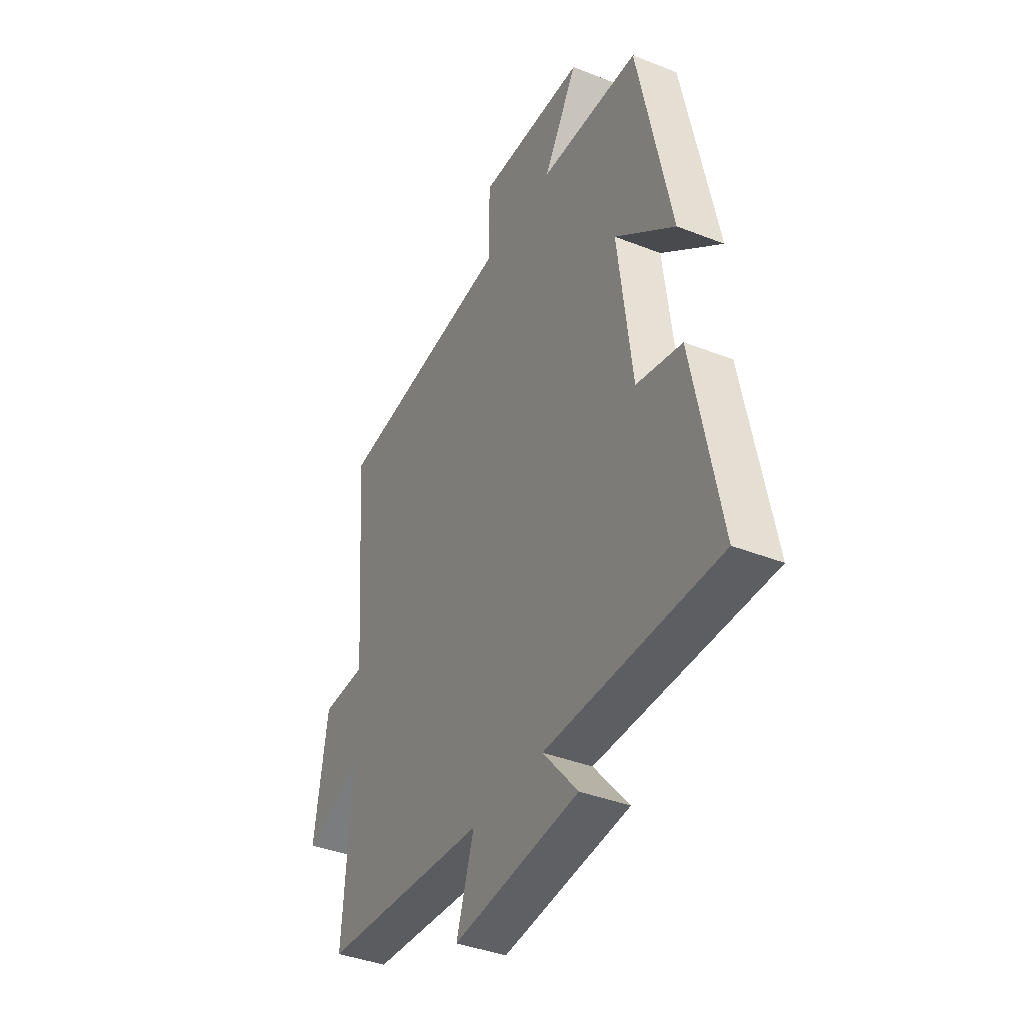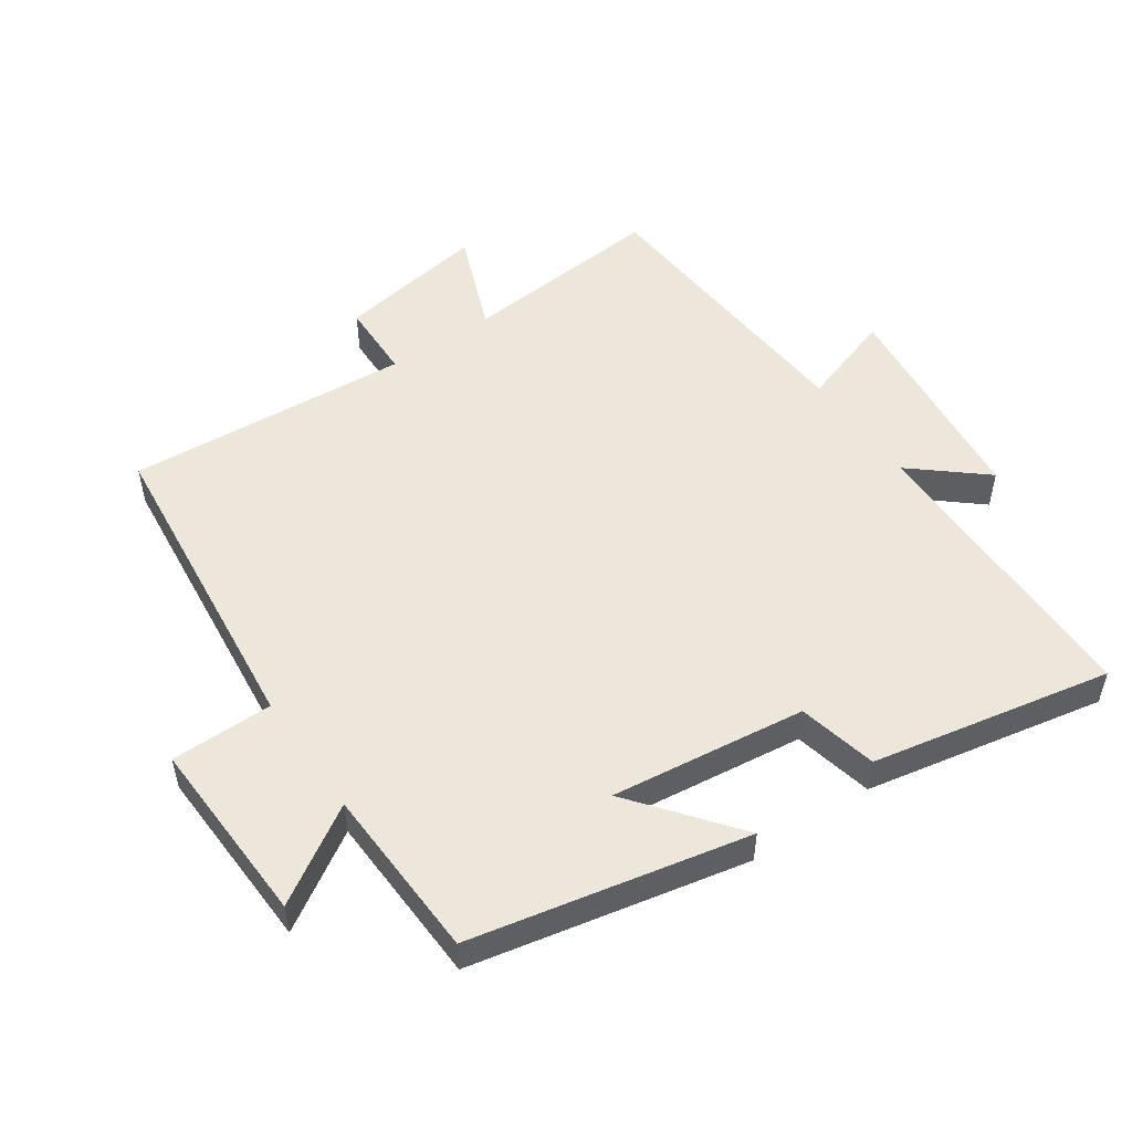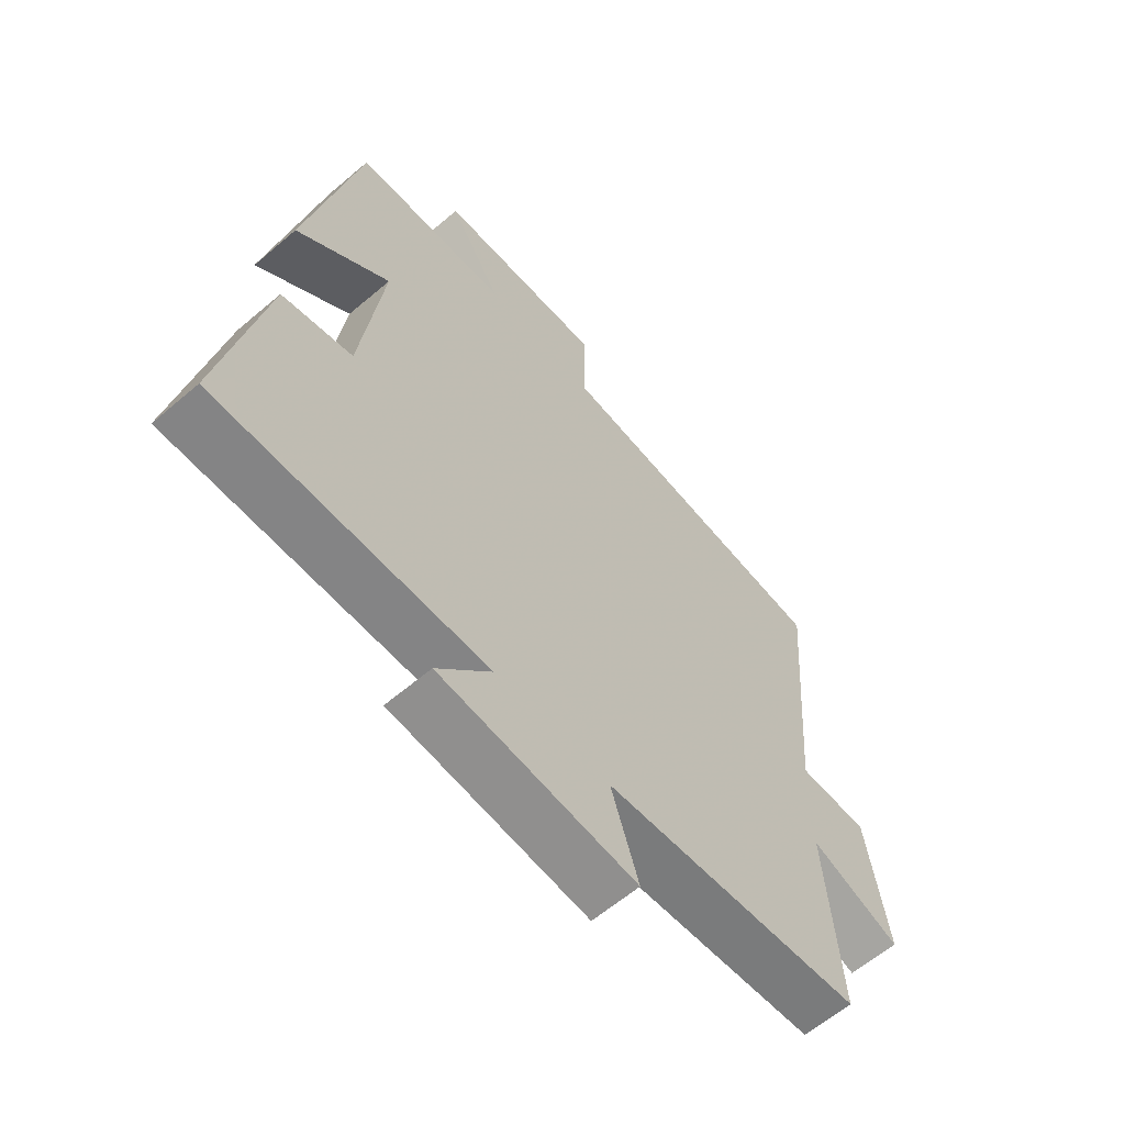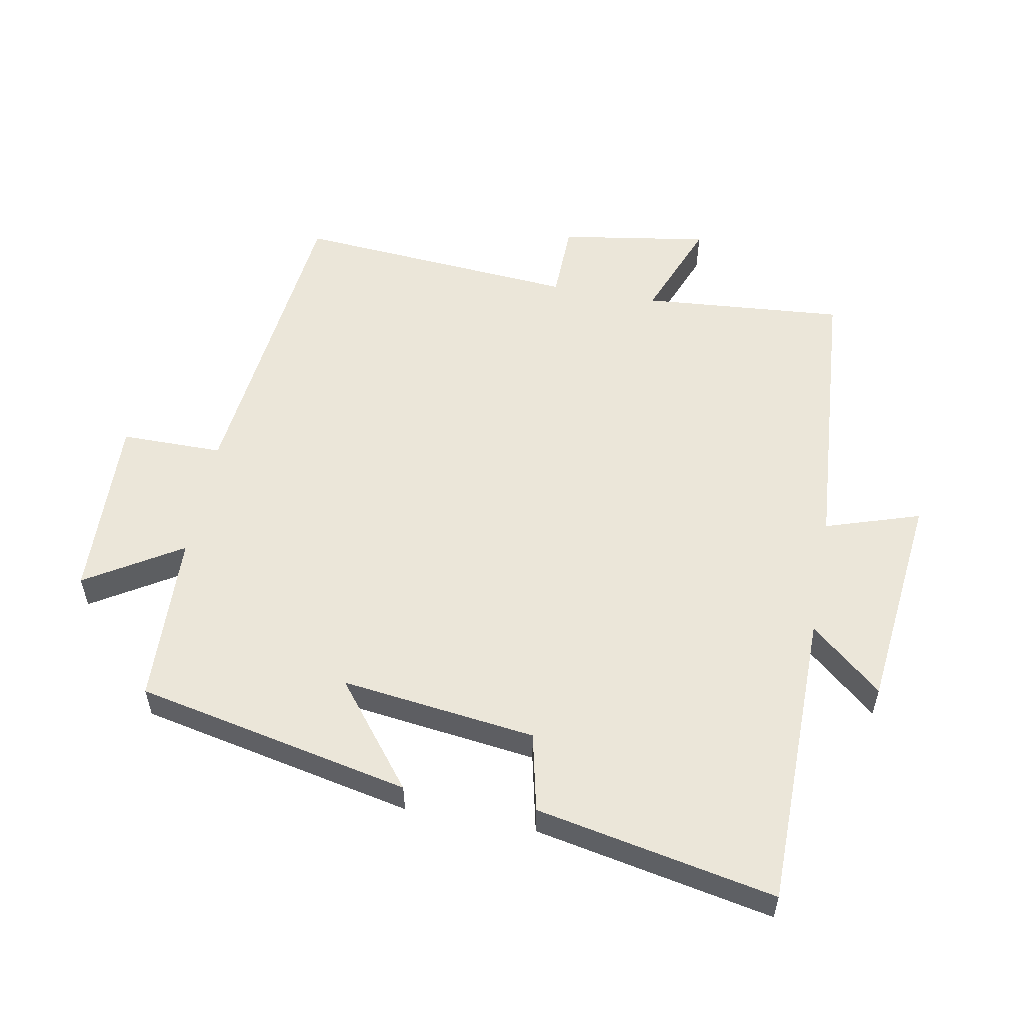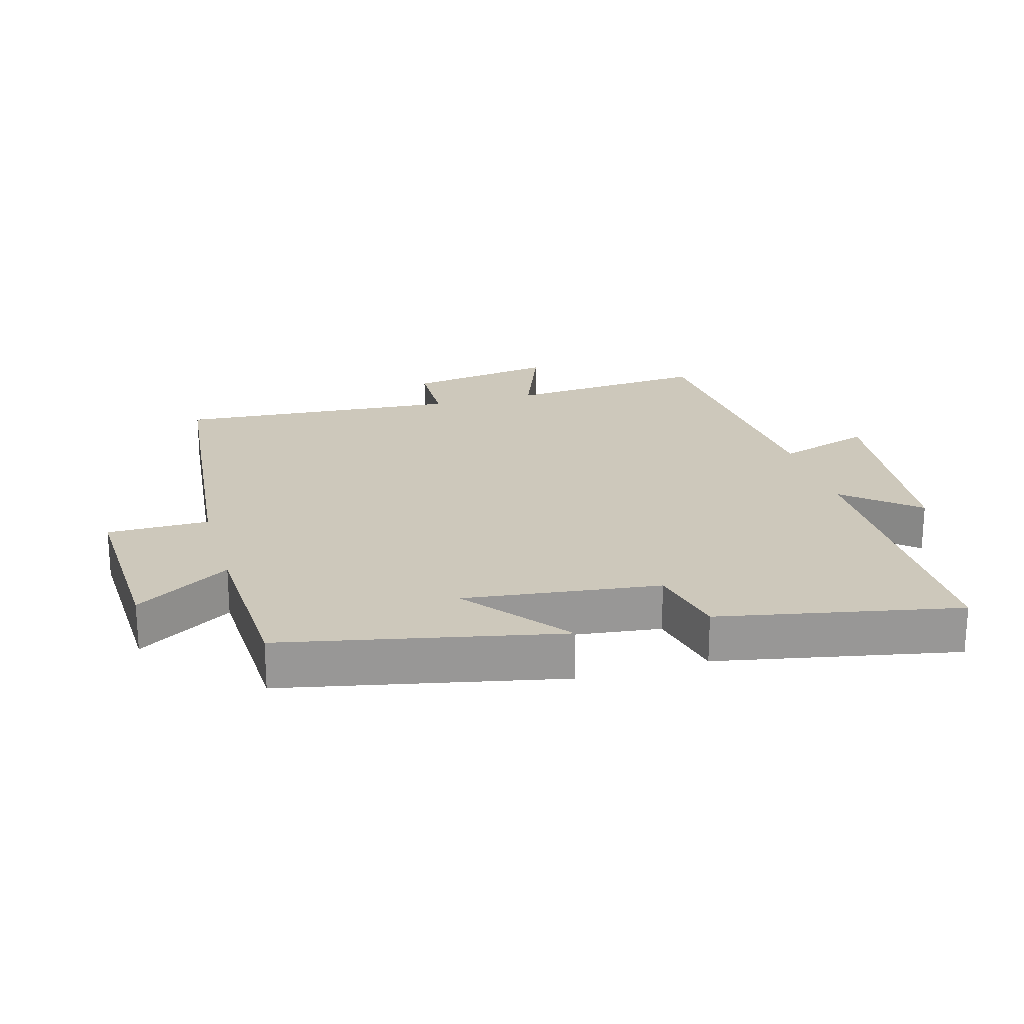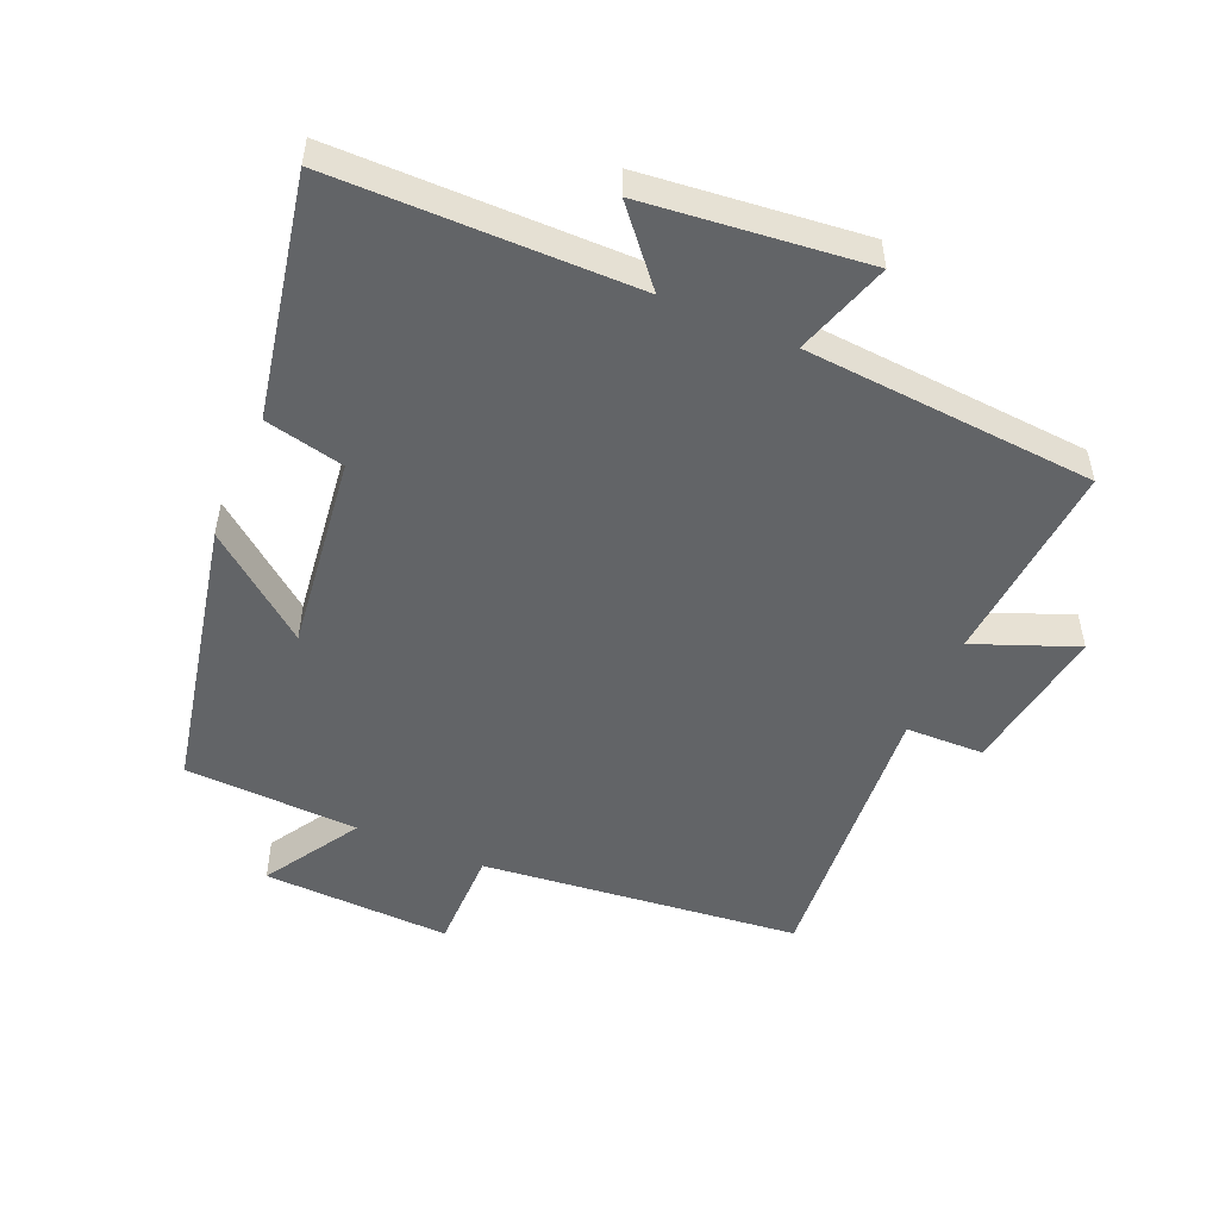
<metadata>
{"format":"obj","ext":"obj","renderer":"f3d","projection":"perspective","resolution":1024,"background":"white","views":[{"elev":-38.8,"azim":63.6,"up":"+Z"},{"elev":52.1,"azim":55.3,"up":"+Y"},{"elev":-61.3,"azim":131.0,"up":"+Z"},{"elev":55.3,"azim":100.5,"up":"+Y"},{"elev":22.0,"azim":74.0,"up":"+Y"},{"elev":-51.1,"azim":156.7,"up":"+Y"}]}
</metadata>
<code>
v 0.573 0.07 -0.497
v 0.114 0.07 -0.5
v 0.207 0.07 -0.609
v -0.129 0.07 -0.645
v -0.082 0.07 -0.5
v -0.525 0.07 -0.467
v -0.5 0.07 -0.157
v -0.655 0.07 -0.218
v -0.619 0.07 0.01
v -0.5 0.07 0.013
v -0.534 0.07 0.447
v -0.05 0.07 0.5
v -0.05 0.07 0.656
v 0.236 0.07 0.646
v 0.146 0.07 0.5
v 0.411 0.07 0.49
v 0.5 0.07 0.069
v 0.341 0.07 0.194
v 0.379 0.07 -0.104
v 0.5 0.07 -0.131
v 0.573 0 -0.497
v 0.114 0 -0.5
v 0.207 0 -0.609
v -0.129 0 -0.645
v -0.082 0 -0.5
v -0.525 0 -0.467
v -0.5 0 -0.157
v -0.655 0 -0.218
v -0.619 0 0.01
v -0.5 0 0.013
v -0.534 0 0.447
v -0.05 0 0.5
v -0.05 0 0.656
v 0.236 0 0.646
v 0.146 0 0.5
v 0.411 0 0.49
v 0.5 0 0.069
v 0.341 0 0.194
v 0.379 0 -0.104
v 0.5 0 -0.131
f 19 20 1 2
f 18 19 2
f 15 16 17 18
f 15 18 2
f 12 13 14 15
f 10 11 12 15
f 10 15 2
f 7 8 9 10
f 7 10 2 3
f 5 6 7
f 5 7 3
f 3 4 5
f 22 21 40 39
f 22 39 38
f 38 37 36 35
f 22 38 35
f 35 34 33 32
f 35 32 31 30
f 22 35 30
f 30 29 28 27
f 23 22 30 27
f 27 26 25
f 23 27 25
f 25 24 23
f 1 21 22 2
f 2 22 23 3
f 3 23 24 4
f 4 24 25 5
f 5 25 26 6
f 6 26 27 7
f 7 27 28 8
f 8 28 29 9
f 9 29 30 10
f 10 30 31 11
f 11 31 32 12
f 12 32 33 13
f 13 33 34 14
f 14 34 35 15
f 15 35 36 16
f 16 36 37 17
f 17 37 38 18
f 18 38 39 19
f 19 39 40 20
f 20 40 21 1

</code>
